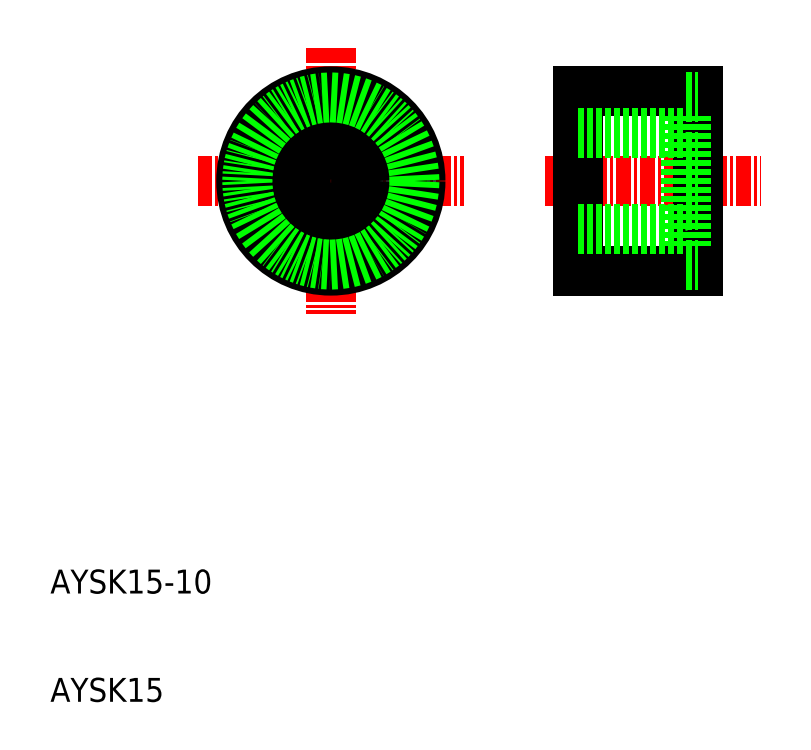
<metadata>
{"format":"dxf","ext":"dxf","renderer":"ezdxf+matplotlib","layout":"modelspace","background":"white","min_lineweight":24,"dpi":150}
</metadata>
<code>
0
SECTION
2
ENTITIES
0
LINE
8
CENTER
10
-651.2
20
-130
30
0
11
-628.8
21
-130
31
0
0
LINE
8
CENTER
10
-640
20
-118.8
30
0
11
-640
21
-141.2
31
0
0
LINE
8
CENTER
10
-622.1
20
-130
30
0
11
-604
21
-130
31
0
0
LINE
8
0
10
-619.3
20
-122.5
30
0
11
-619.3
21
-137.5
31
0
0
LINE
8
0
10
-609.3
20
-122.5
30
0
11
-609.3
21
-137.5
31
0
0
LINE
8
0
10
-610.3
20
-123
30
0
11
-610.3
21
-137
31
0
0
TEXT
8
0
10
-663.5
20
-173.6
30
0
40
2
1
AYSK15
0
CIRCLE
8
0
10
-640
20
-130
30
0
40
7.5
0
CIRCLE
8
0
10
-640
20
-130
30
0
40
4
0
CIRCLE
8
0
10
-640
20
-130
30
0
40
2
0
LINE
8
0
10
-619.3
20
-122.5
30
0
11
-609.3
21
-122.5
31
0
0
LINE
8
0
10
-619.3
20
-137.5
30
0
11
-609.3
21
-137.5
31
0
0
LINE
8
0
10
-619.3
20
-126
30
0
11
-610.3
21
-126
31
0
0
LINE
8
0
10
-619.3
20
-134
30
0
11
-610.3
21
-134
31
0
0
LINE
8
0
10
-610.3
20
-128
30
0
11
-609.3
21
-128
31
0
0
LINE
8
0
10
-610.3
20
-132
30
0
11
-609.3
21
-132
31
0
0
LINE
8
0
10
-610.3
20
-123
30
0
11
-609.3
21
-123
31
0
0
LINE
8
0
10
-610.3
20
-137
30
0
11
-609.3
21
-137
31
0
0
TEXT
8
0
10
-663.5
20
-164.5
30
0
40
2
1
AYSK15-10
0
CIRCLE
8
0
10
-640
20
-130
30
0
40
7
0
ENDSEC
0
EOF

</code>
